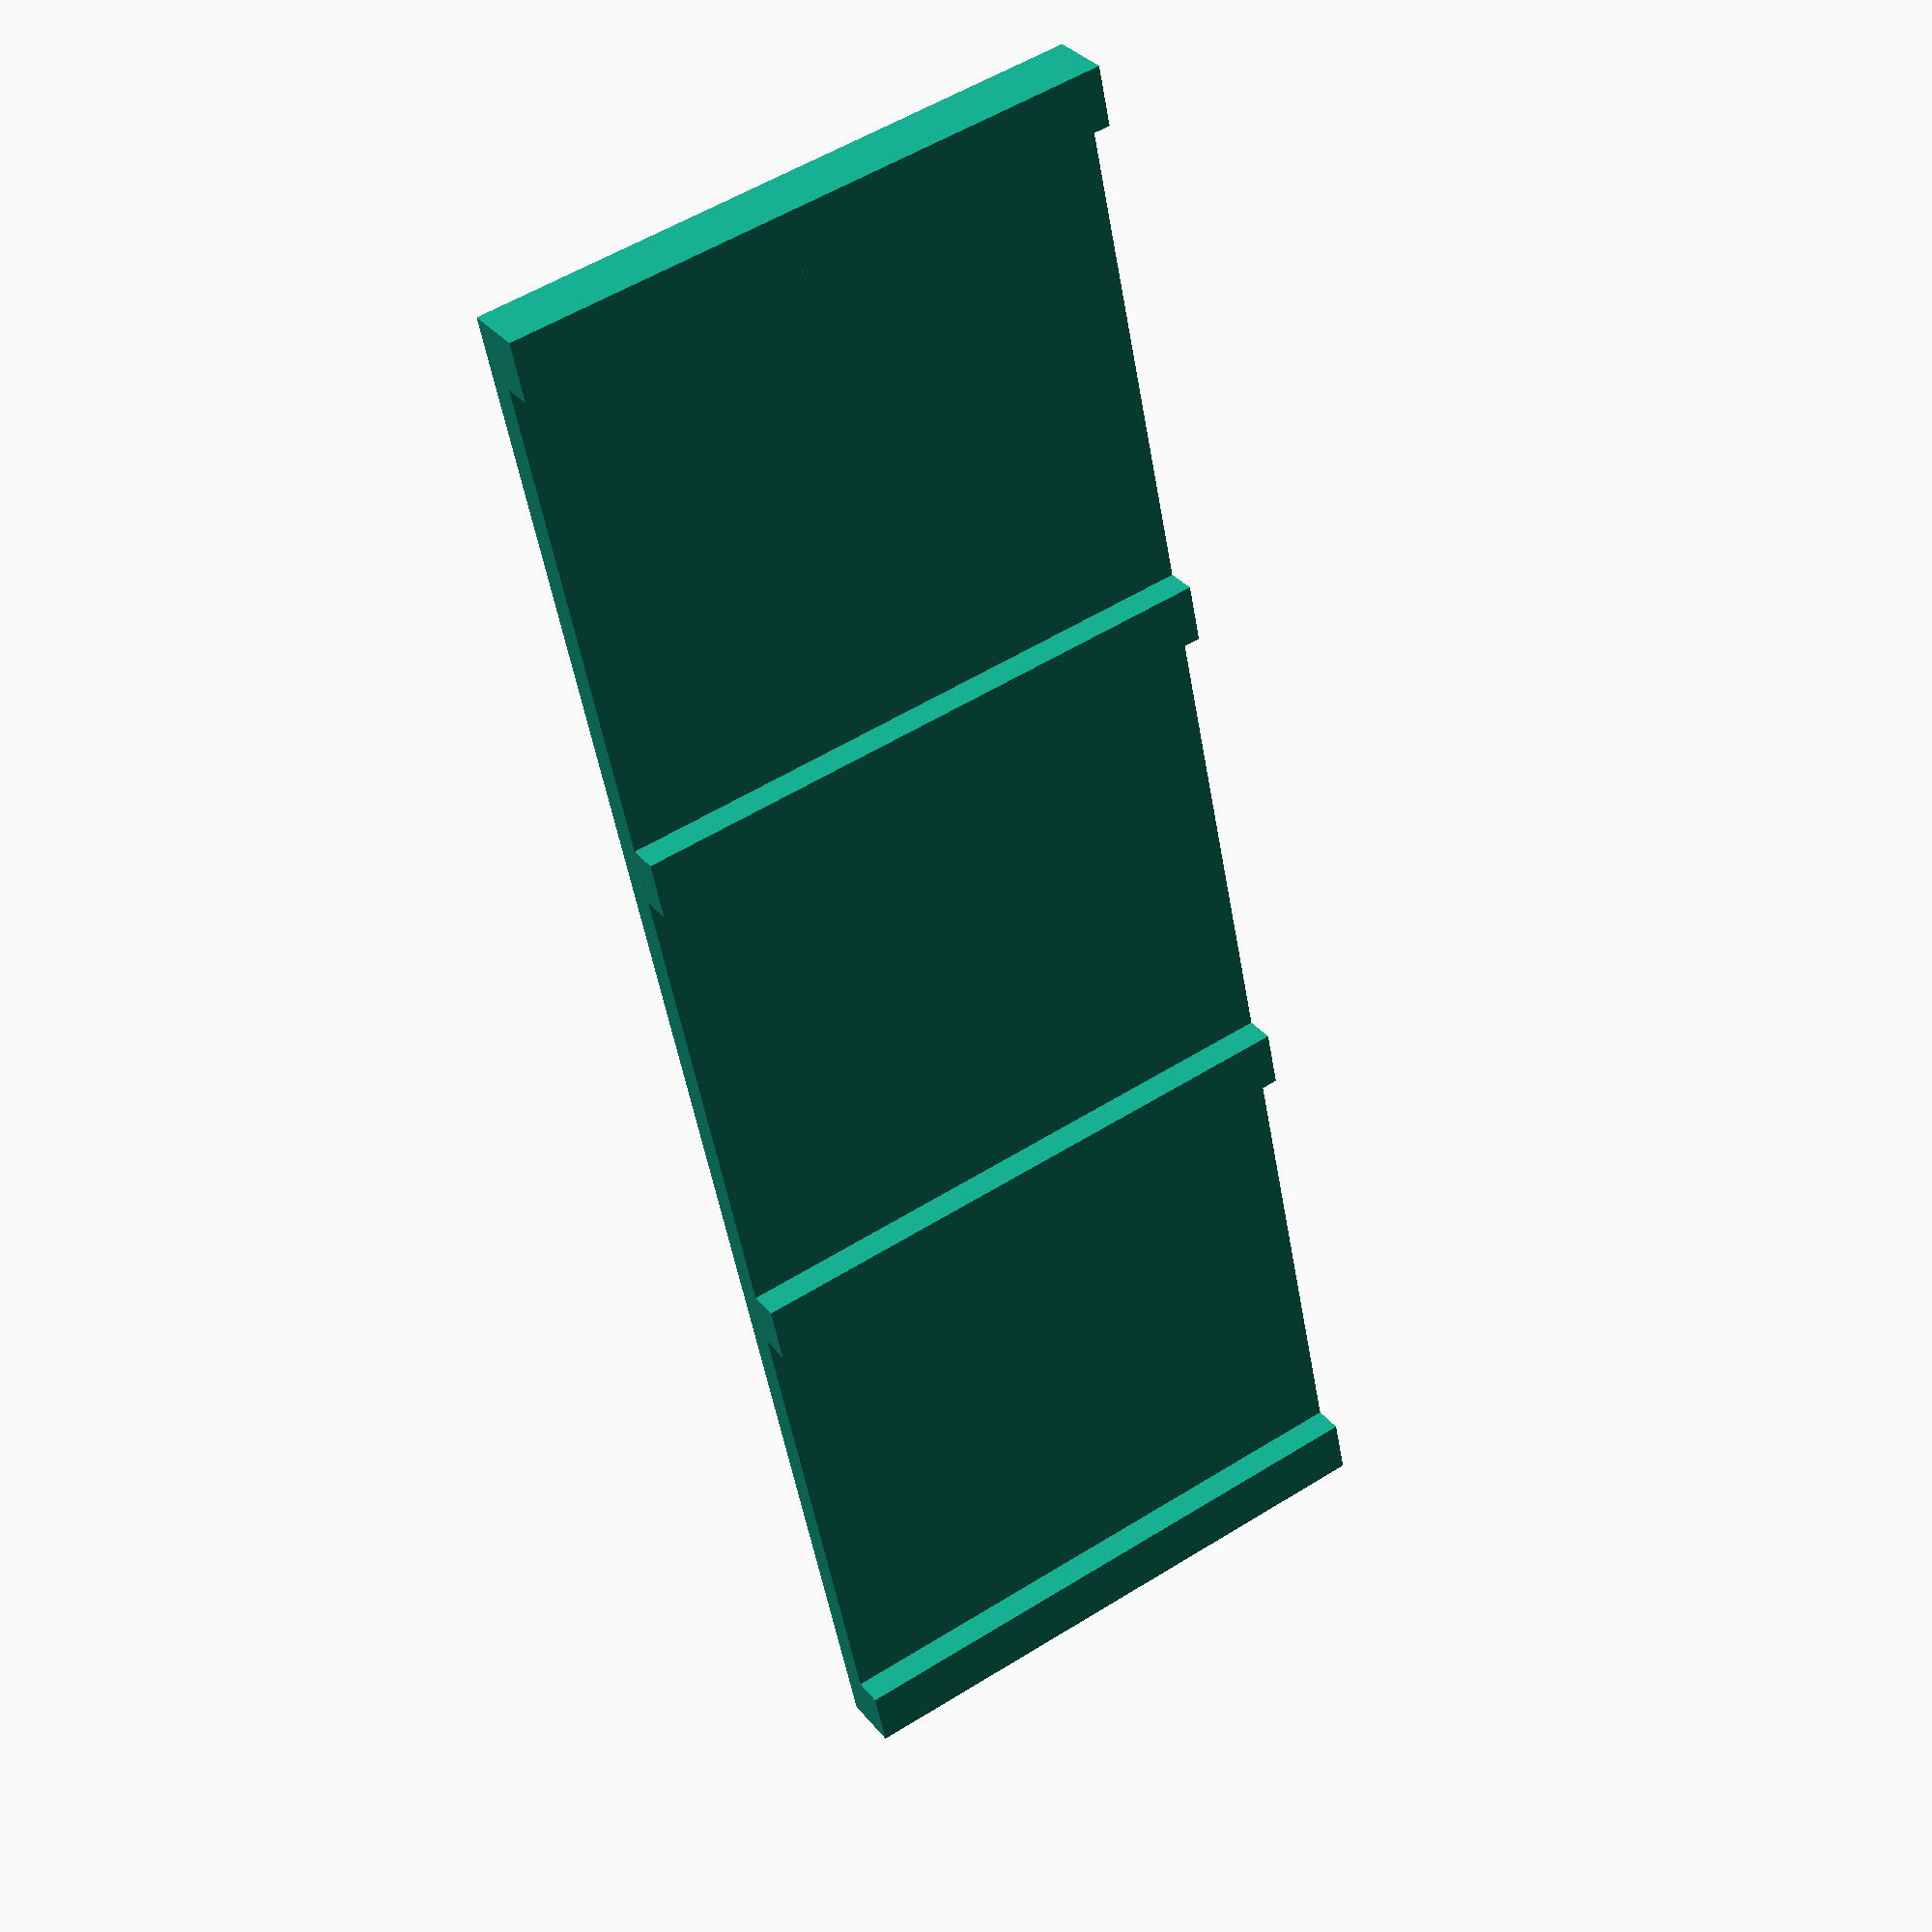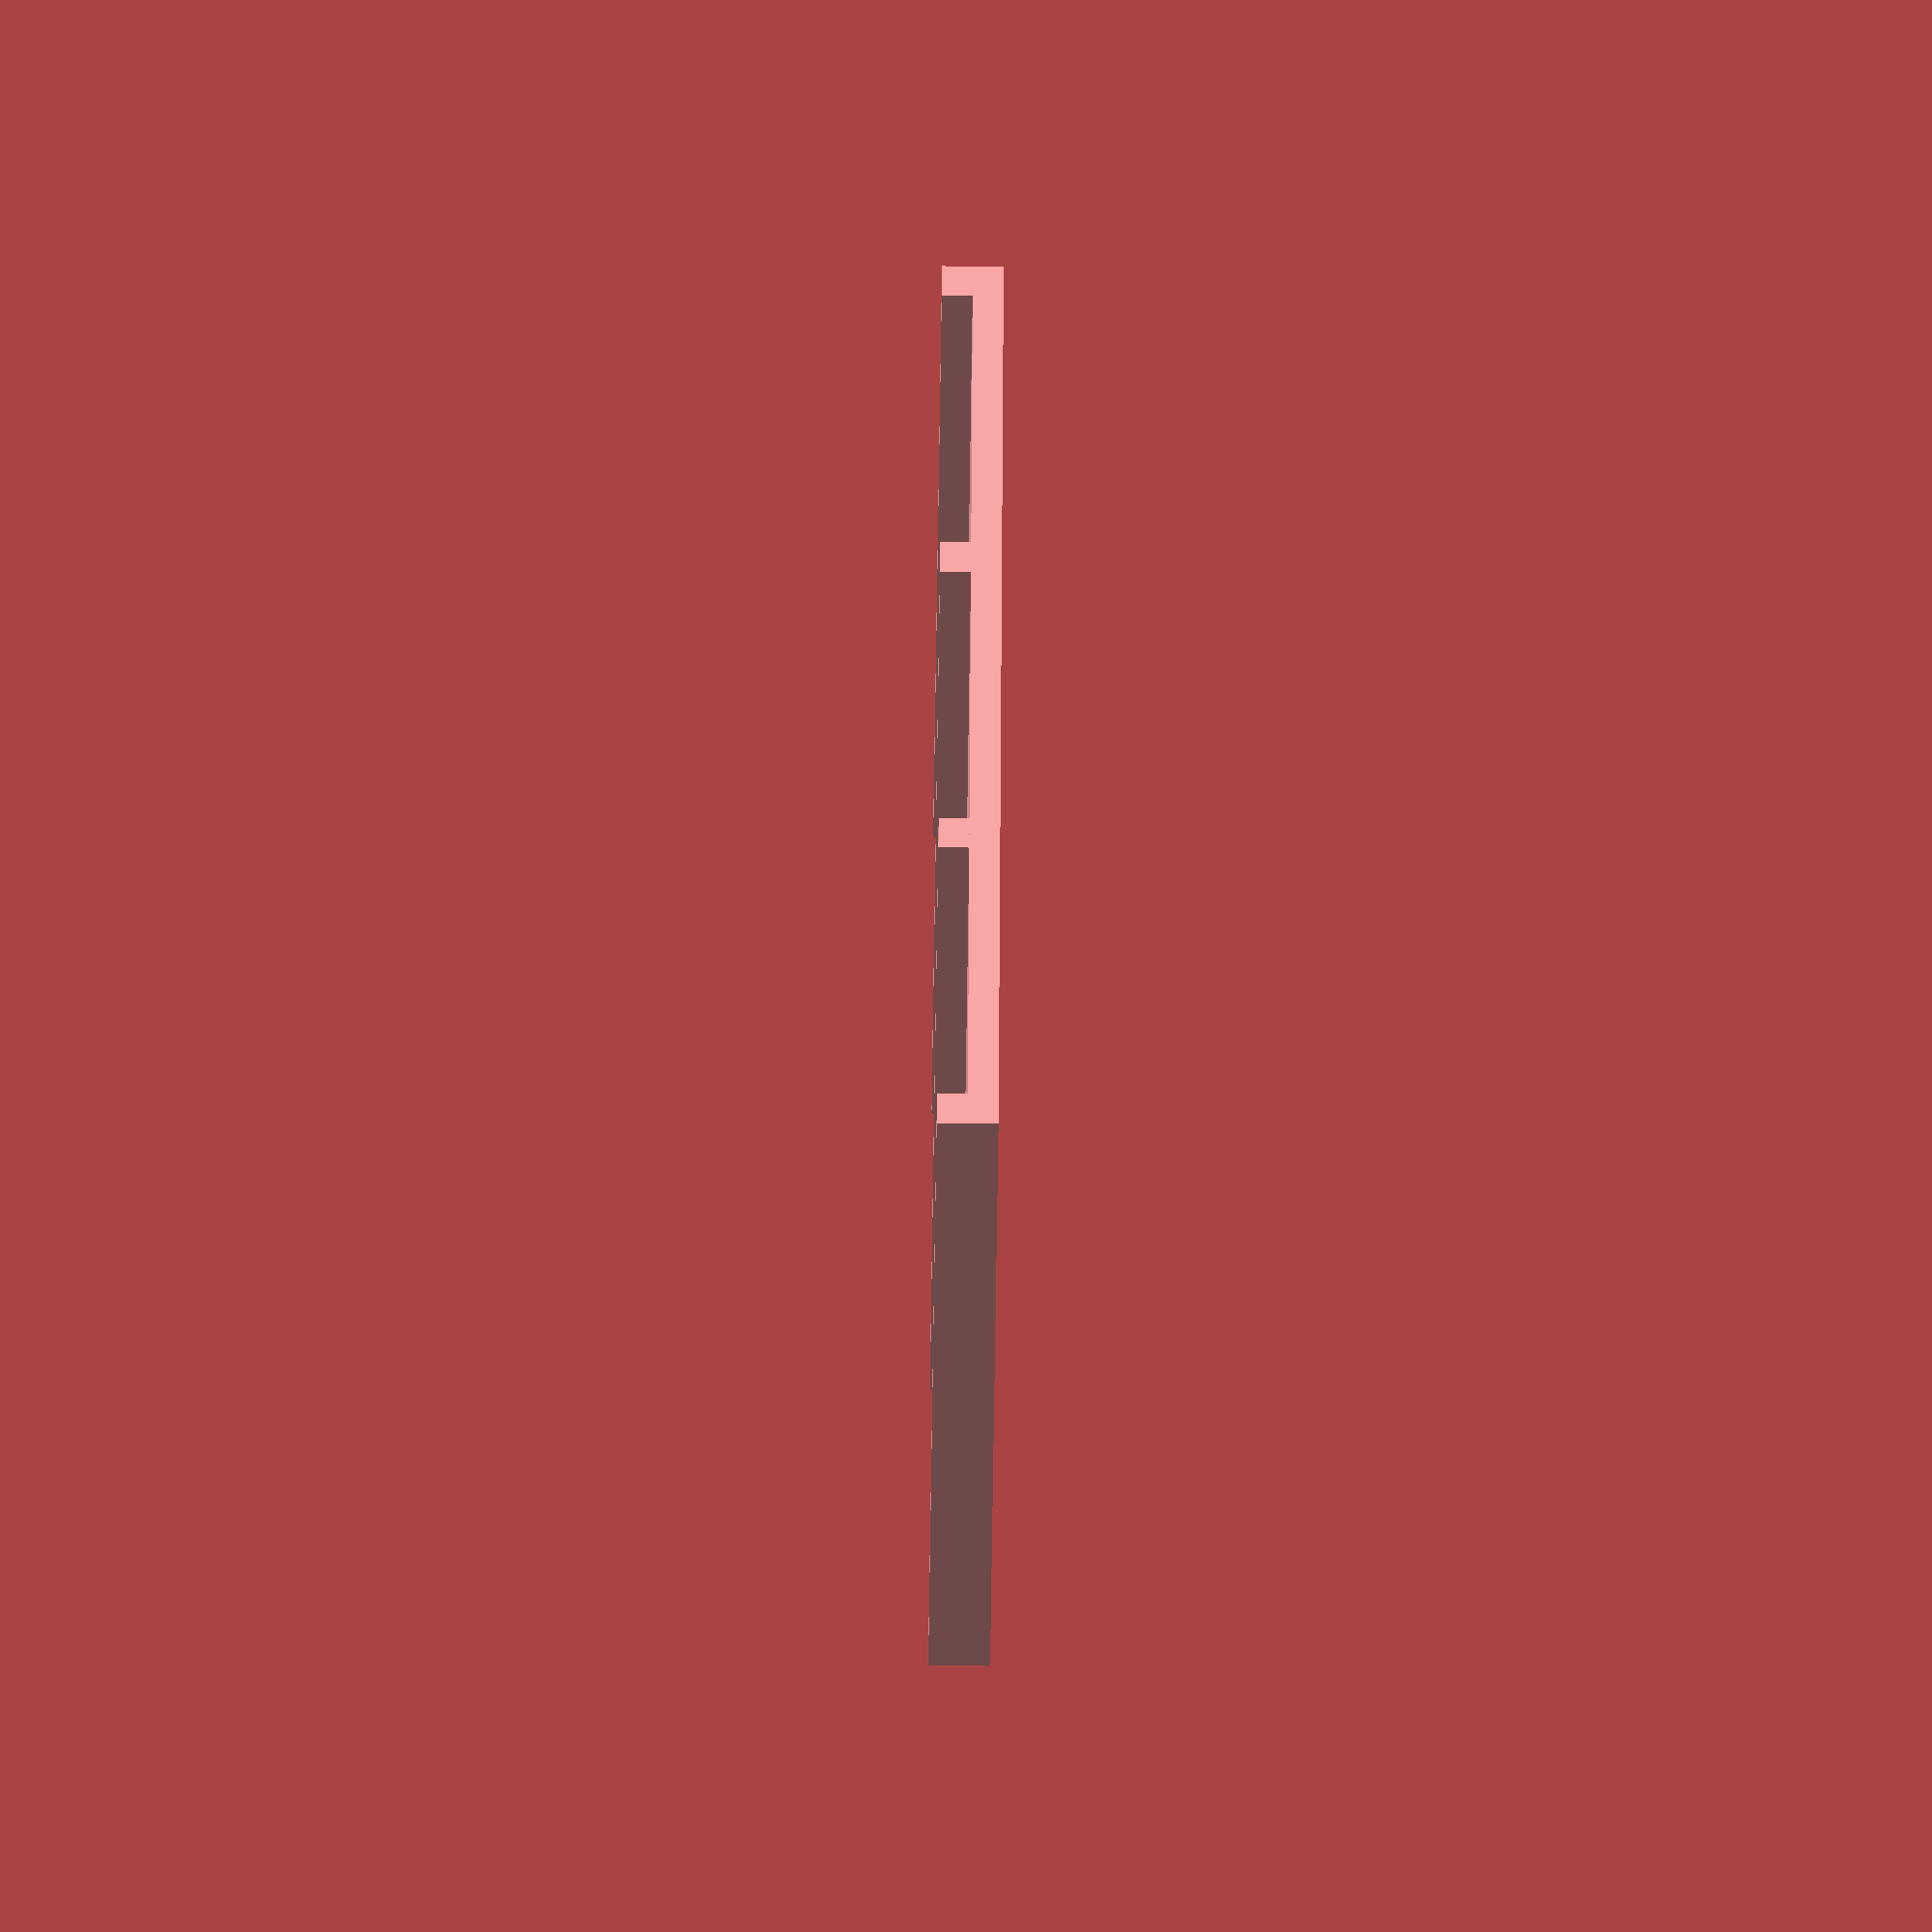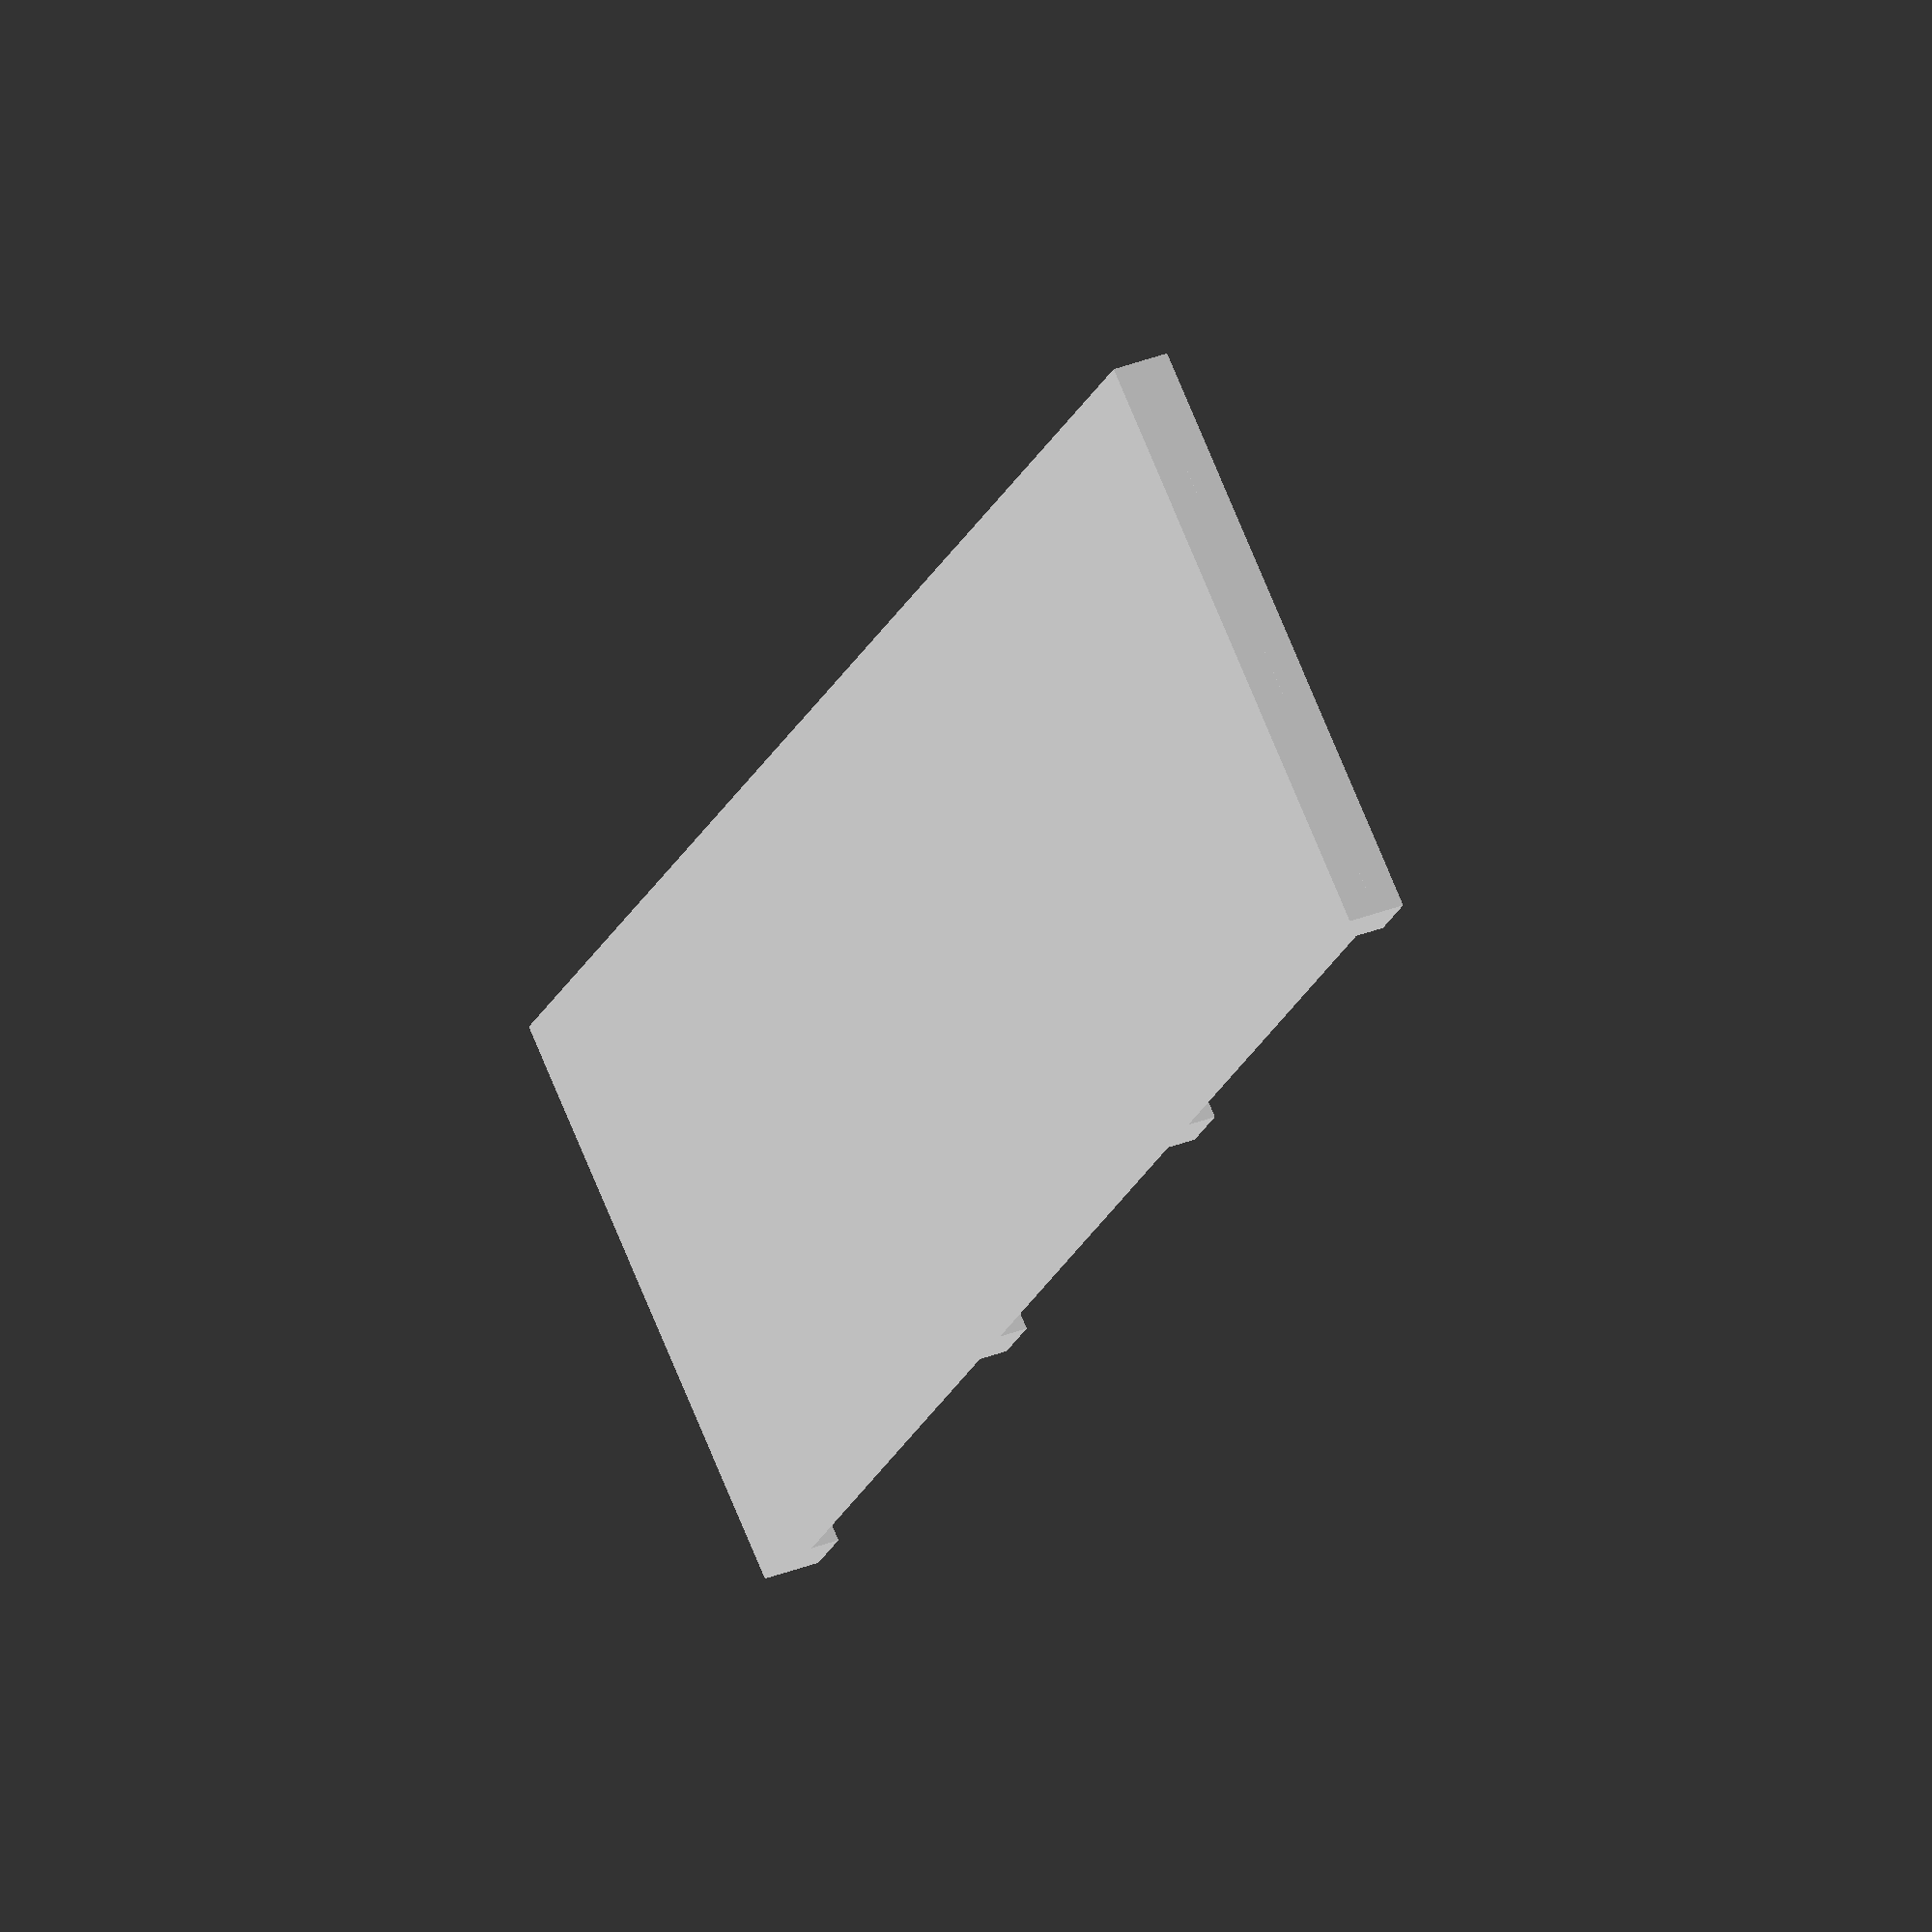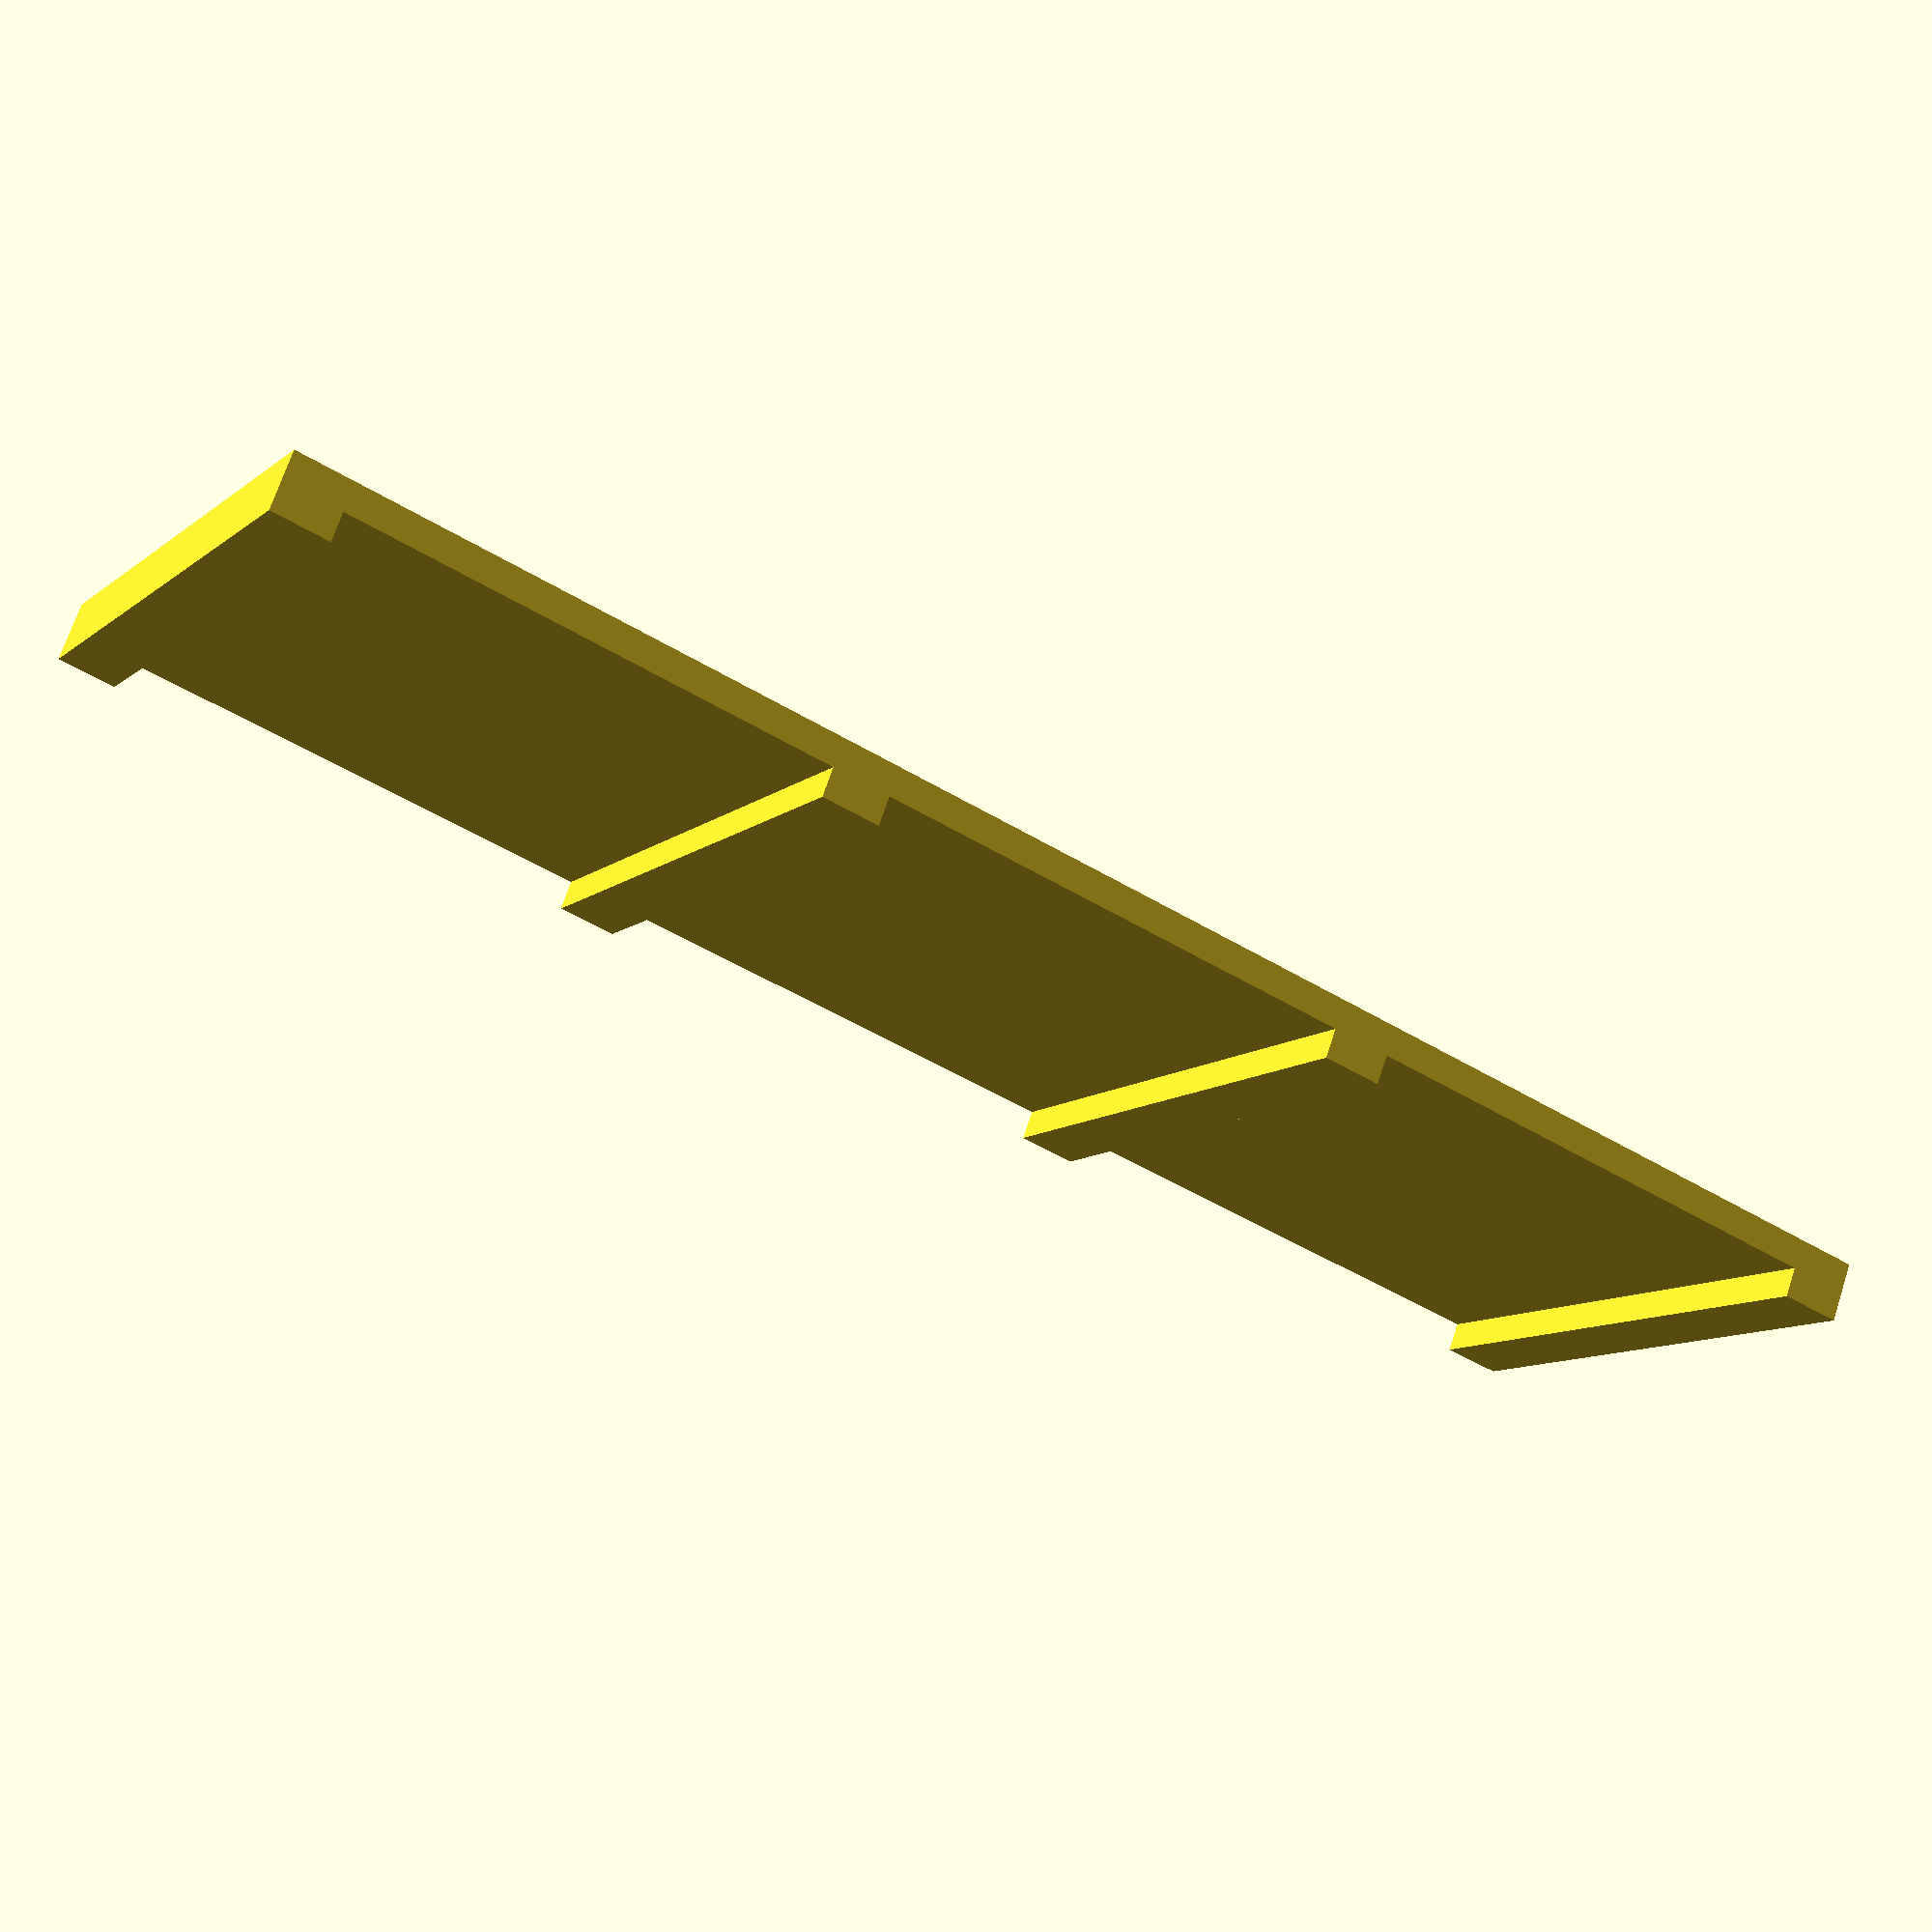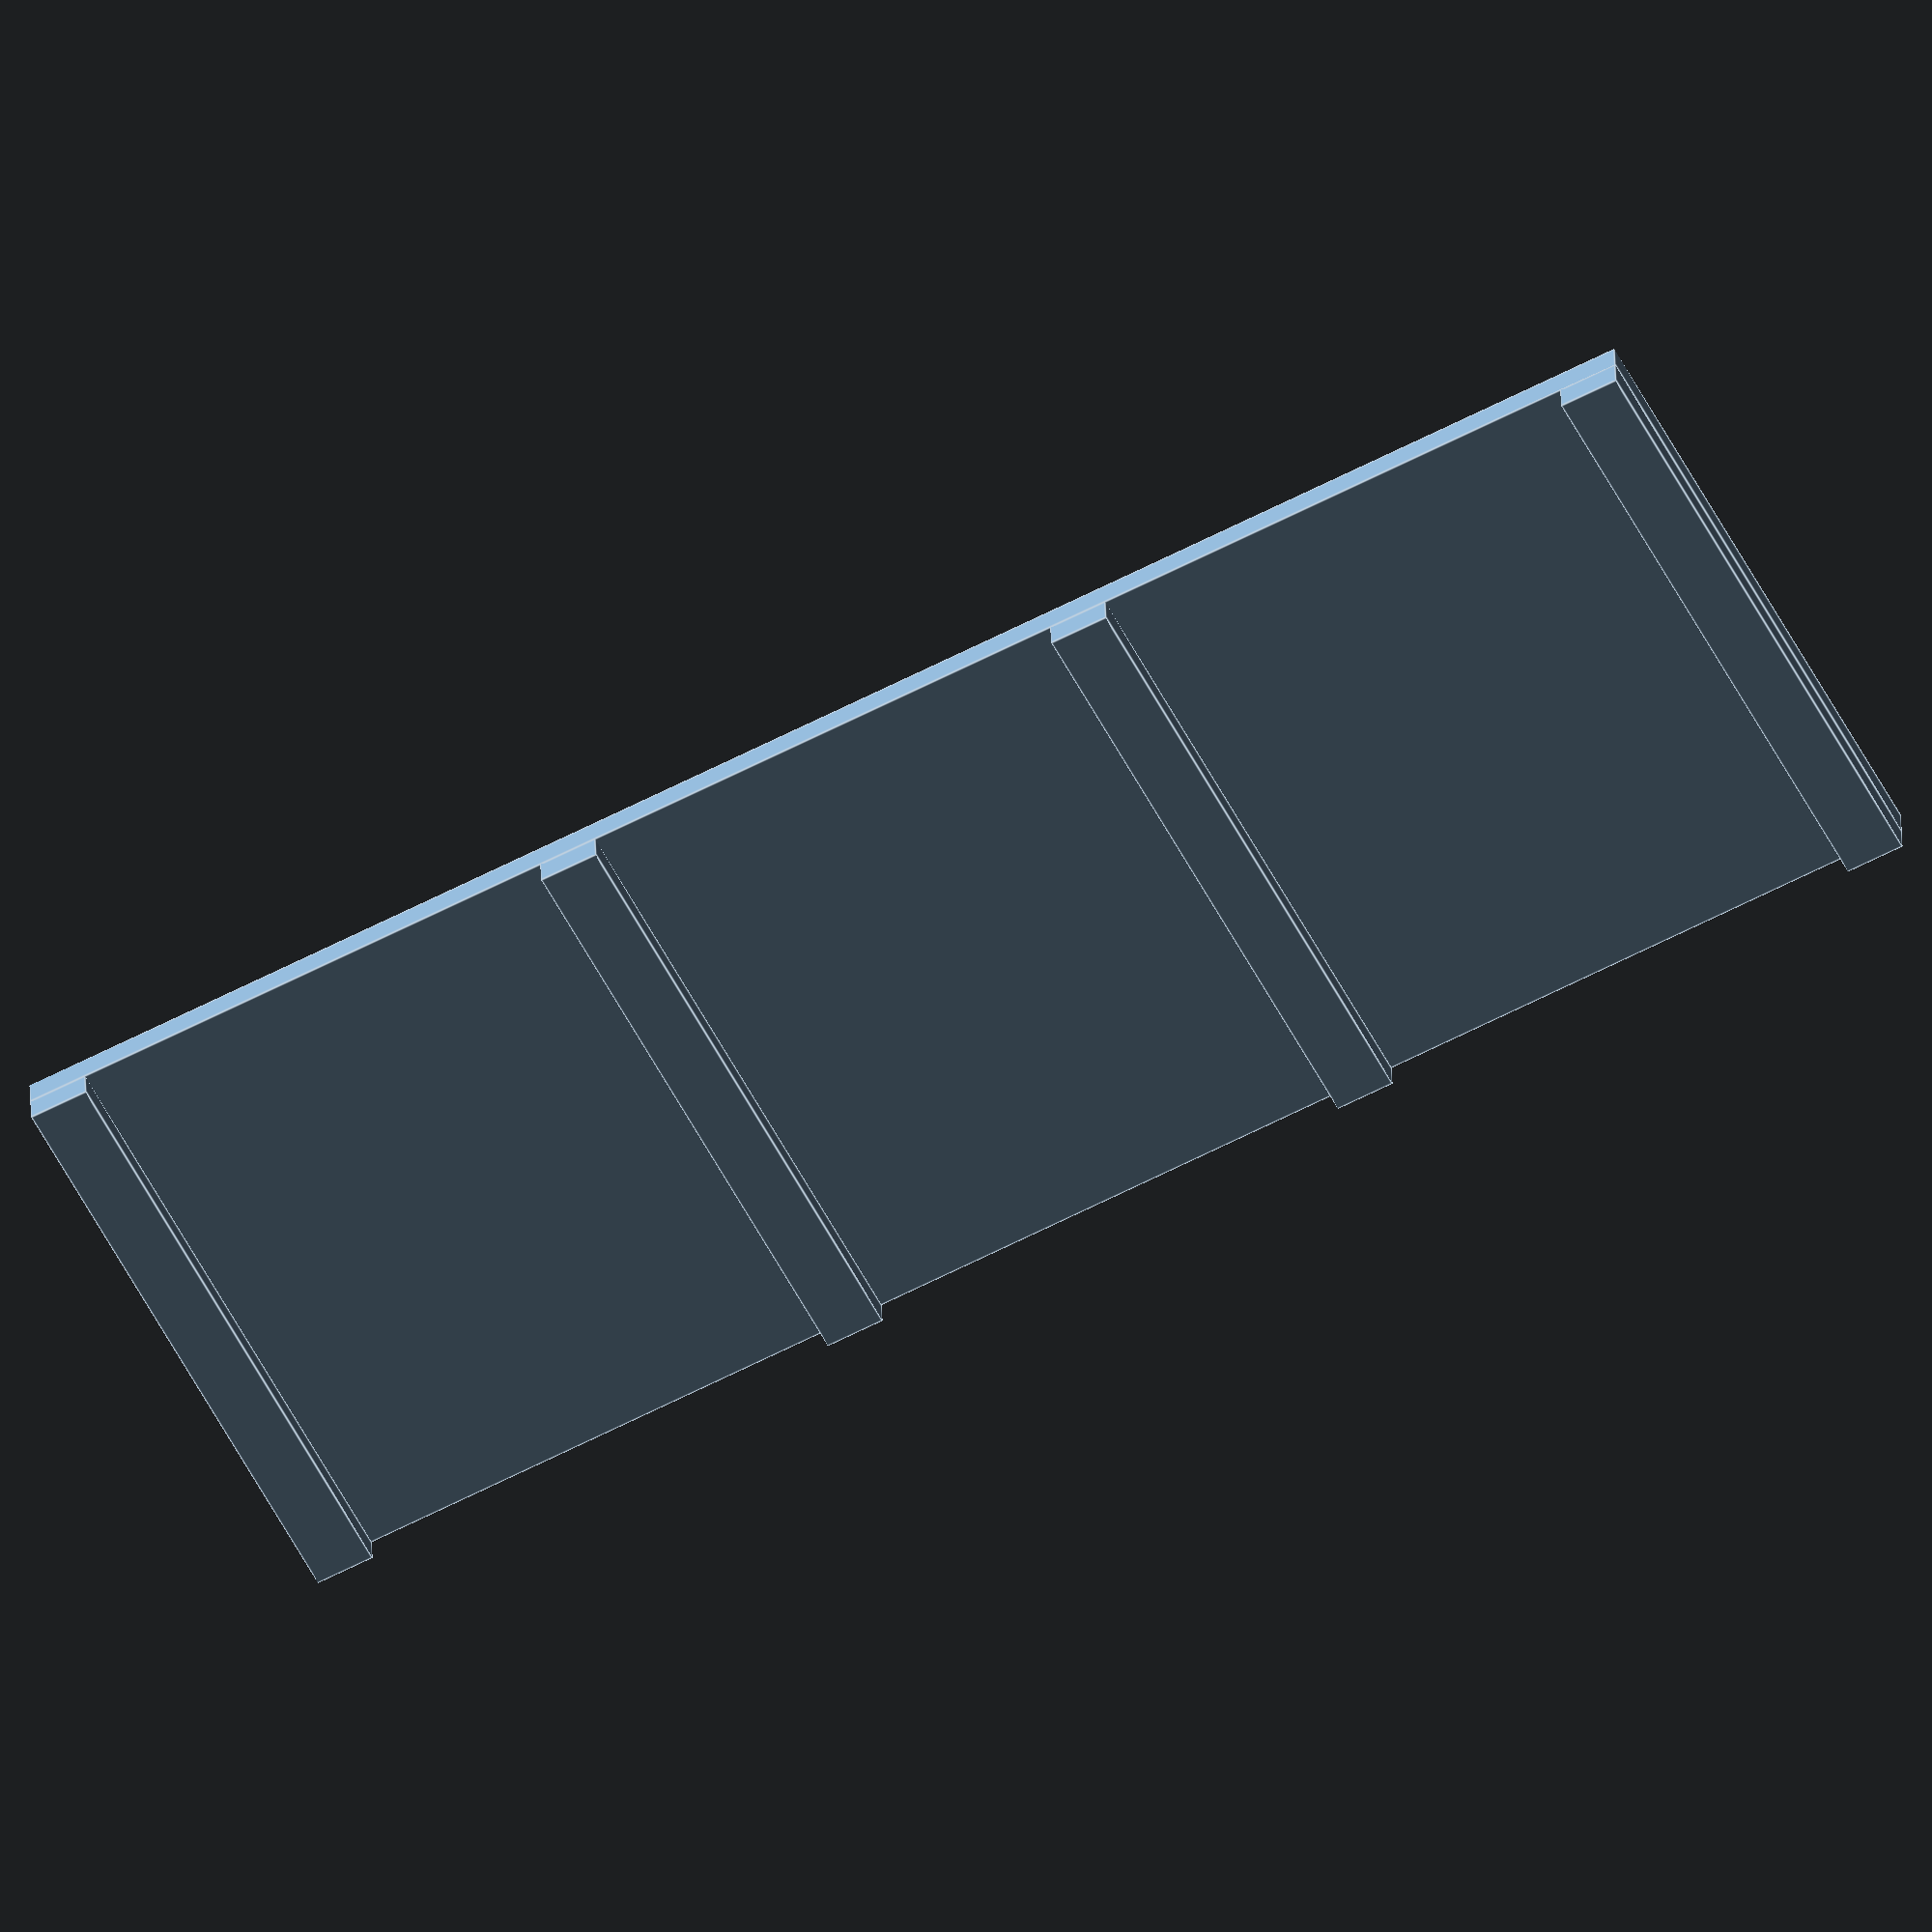
<openscad>
// number of boards
count=3;

// board thickness
board_thickness=25;

// holder width
holder_width=30;

// divider thickness
divider=3;

// height of the holder
holder_height=3;

module board(){

union(){
	cube([holder_width,divider * (count+1) + board_thickness * count,holder_height/2]);
		for (i=[0:count]){
			translate([0,i * (divider + board_thickness), holder_height/2.0]){
				cube([holder_width,divider,holder_height/2.0]);
			}

		}
	}
}

board();
</openscad>
<views>
elev=147.5 azim=348.4 roll=211.9 proj=p view=solid
elev=253.3 azim=11.9 roll=90.8 proj=o view=solid
elev=329.3 azim=319.5 roll=239.8 proj=o view=wireframe
elev=110.0 azim=119.1 roll=161.8 proj=p view=wireframe
elev=149.3 azim=62.3 roll=181.5 proj=o view=edges
</views>
